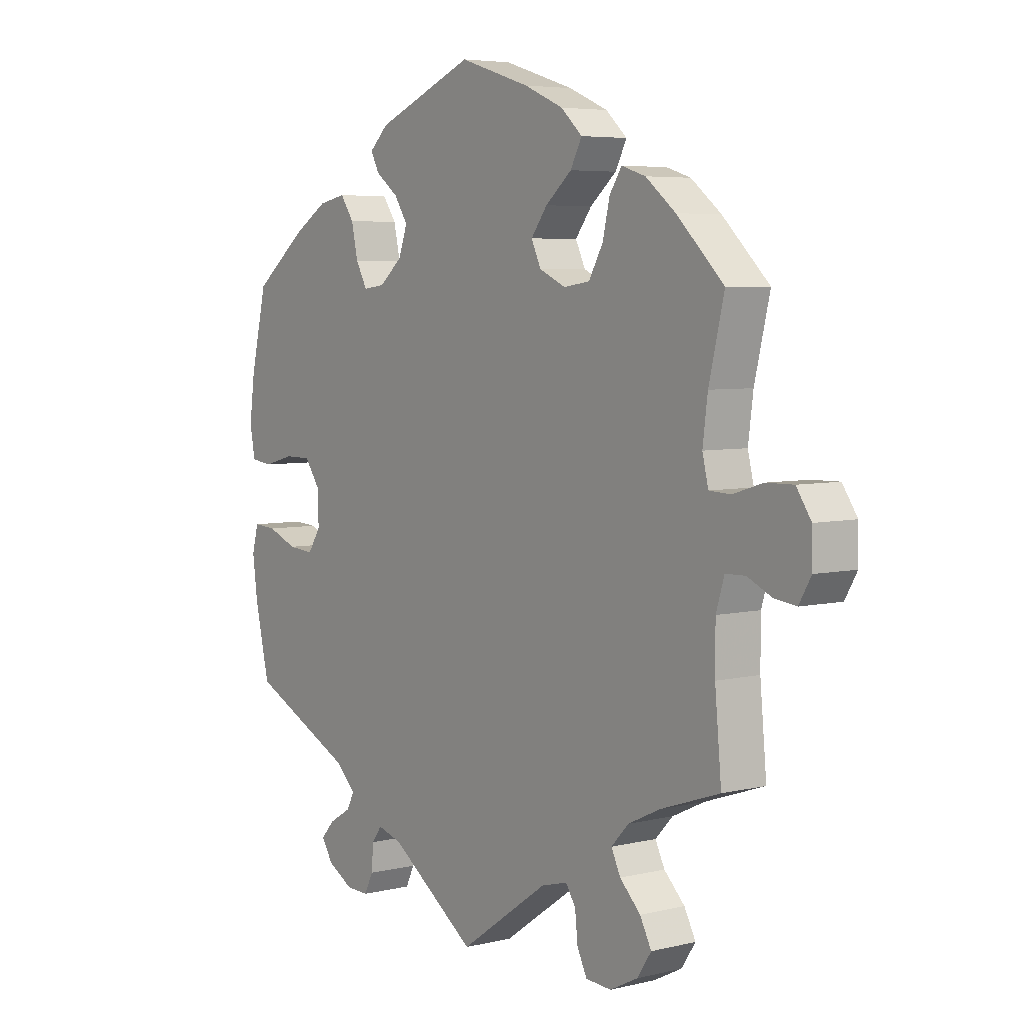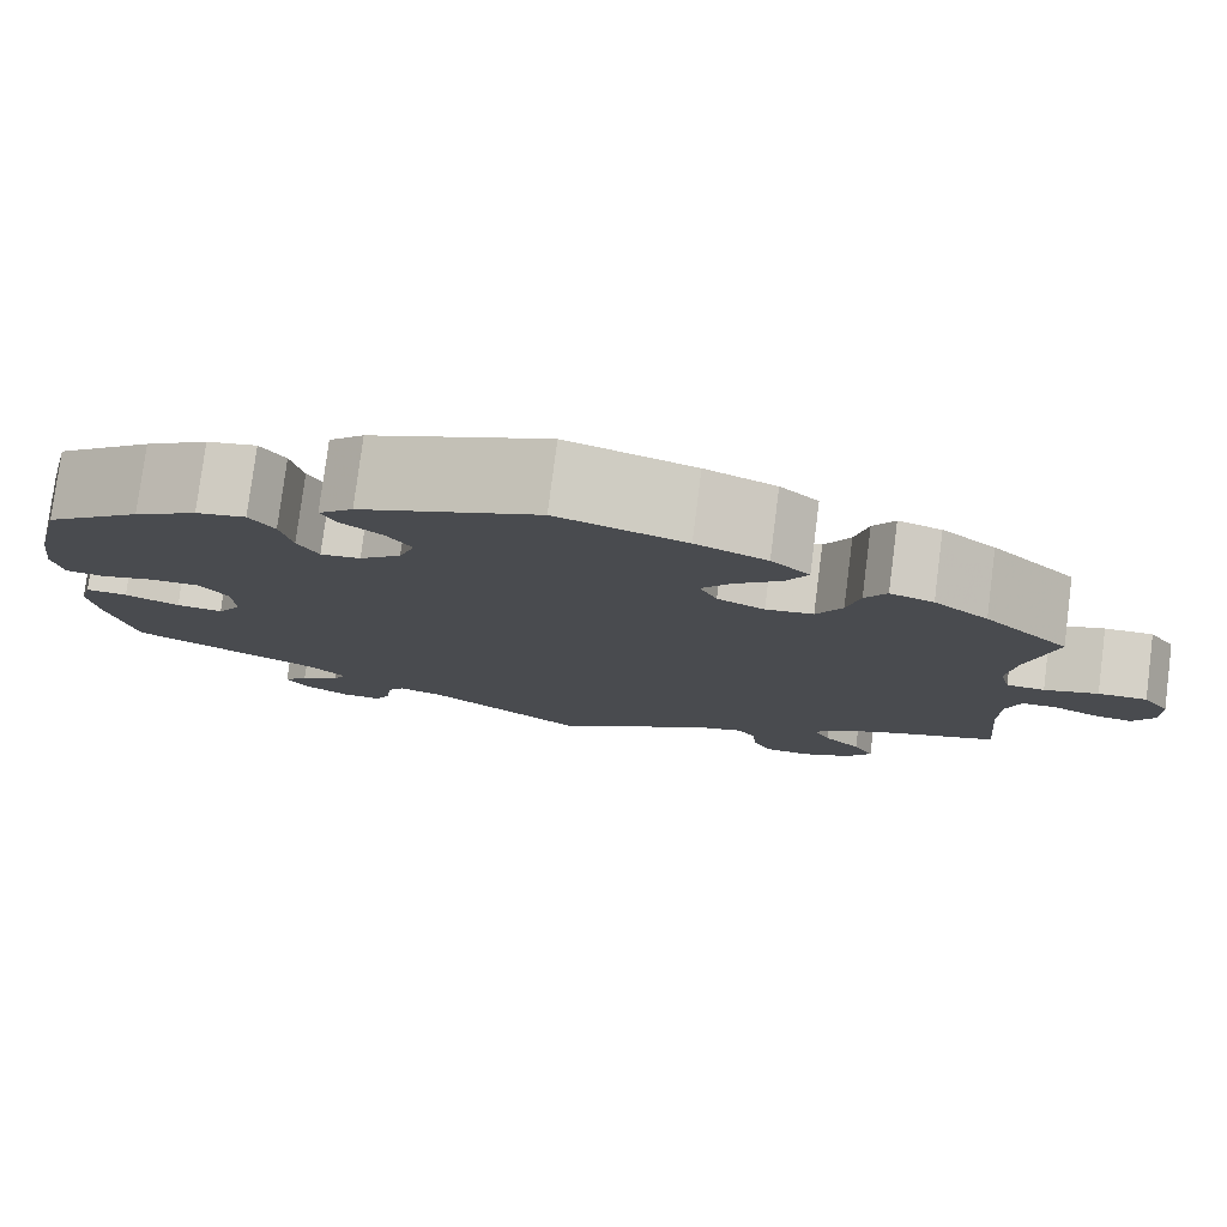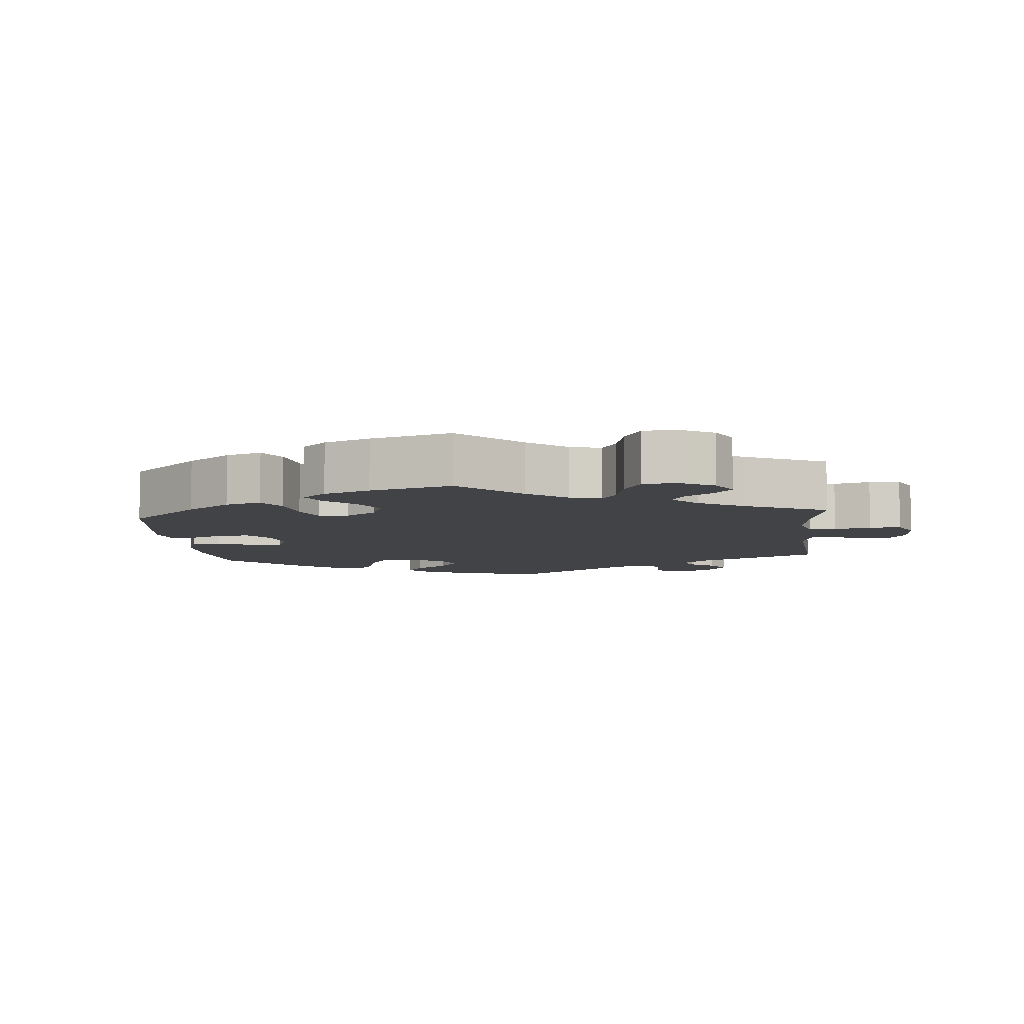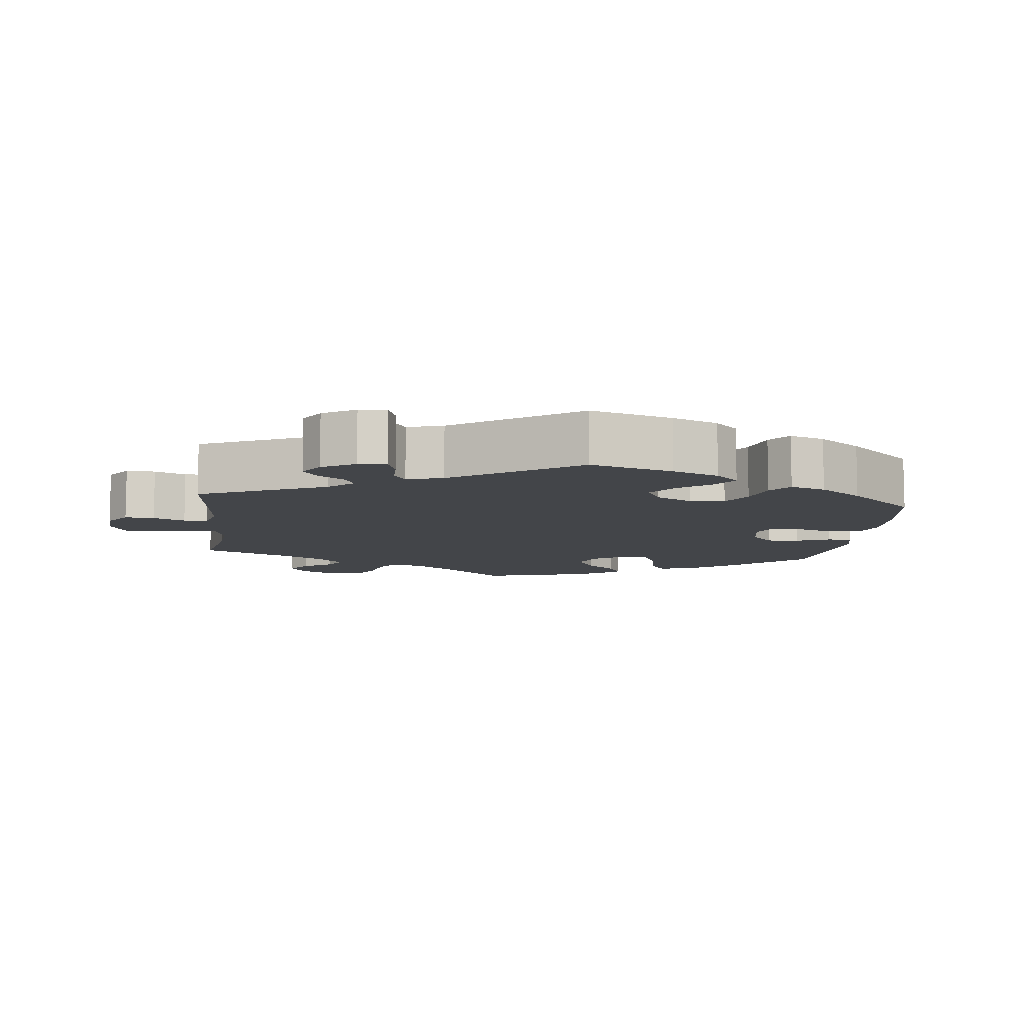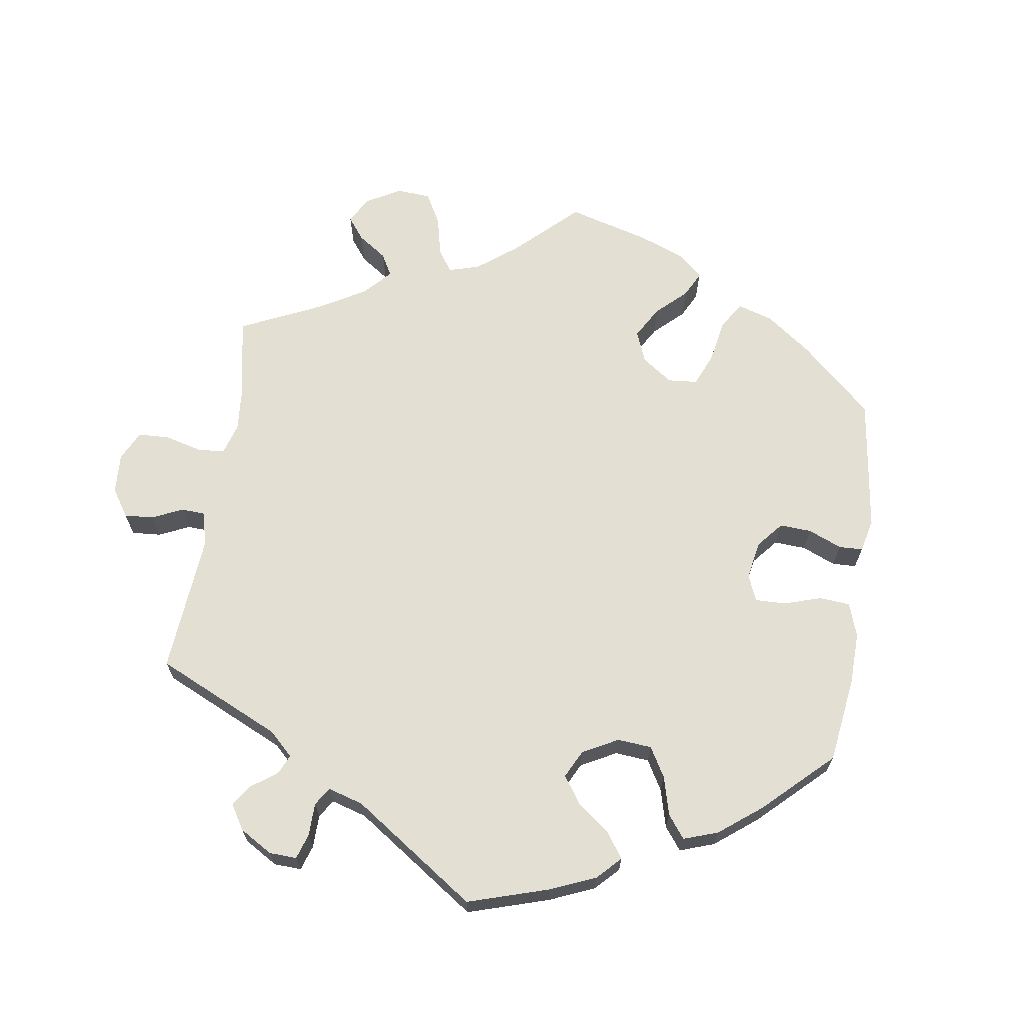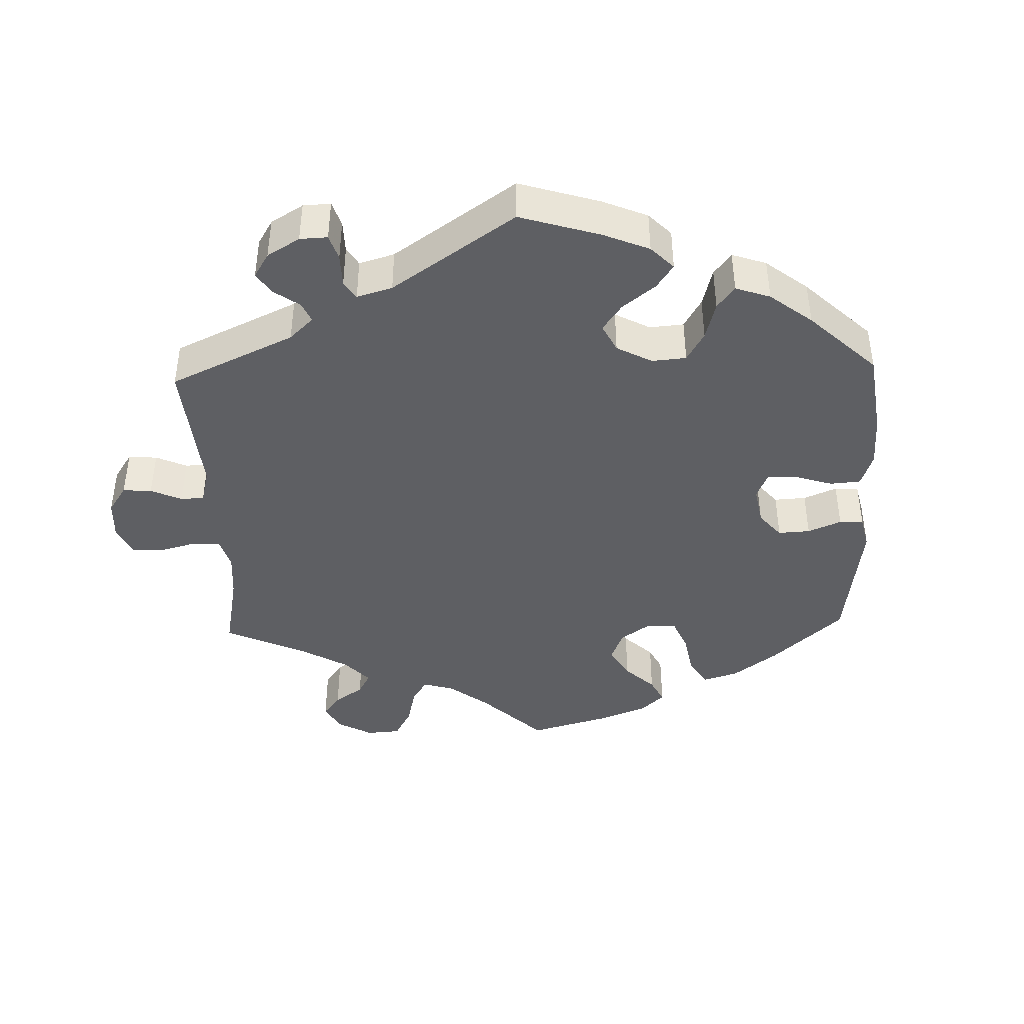
<metadata>
{"format":"obj","ext":"obj","renderer":"f3d","projection":"perspective","resolution":1024,"background":"white","views":[{"elev":5.3,"azim":53.2,"up":"+Z"},{"elev":78.6,"azim":7.3,"up":"+Z"},{"elev":-7.5,"azim":65.4,"up":"+Y"},{"elev":-8.8,"azim":-126.6,"up":"+Y"},{"elev":67.0,"azim":-111.6,"up":"+Y"},{"elev":-42.0,"azim":-118.1,"up":"+Y"}]}
</metadata>
<code>
v -0.403 0.07 0.365
v -0.34 0.07 0.404
v -0.29 0.07 0.414
v -0.265 0.07 0.378
v -0.253 0.07 0.324
v -0.232 0.07 0.286
v -0.192 0.07 0.291
v -0.15 0.07 0.327
v -0.134 0.07 0.372
v -0.159 0.07 0.41
v -0.2 0.07 0.441
v -0.216 0.07 0.471
v -0.181 0.07 0.504
v -0.001 0.07 0.578
v 0.129 0.07 0.537
v 0.201 0.07 0.506
v 0.24 0.07 0.47
v 0.219 0.07 0.43
v 0.171 0.07 0.389
v 0.141 0.07 0.349
v 0.159 0.07 0.311
v 0.207 0.07 0.289
v 0.255 0.07 0.296
v 0.281 0.07 0.342
v 0.294 0.07 0.398
v 0.316 0.07 0.432
v 0.36 0.07 0.418
v 0.415 0.07 0.374
v 0.501 0.07 0.29
v 0.473 0.07 0.173
v 0.464 0.07 0.103
v 0.475 0.07 0.058
v 0.514 0.07 0.056
v 0.569 0.07 0.073
v 0.619 0.07 0.074
v 0.646 0.07 0.034
v 0.647 0.07 -0.022
v 0.625 0.07 -0.06
v 0.585 0.07 -0.055
v 0.54 0.07 -0.034
v 0.504 0.07 -0.035
v 0.489 0.07 -0.084
v 0.489 0.07 -0.16
v 0.501 0.07 -0.289
v 0.393 0.07 -0.326
v 0.334 0.07 -0.354
v 0.302 0.07 -0.388
v 0.319 0.07 -0.423
v 0.357 0.07 -0.461
v 0.378 0.07 -0.501
v 0.352 0.07 -0.54
v 0.301 0.07 -0.566
v 0.254 0.07 -0.563
v 0.236 0.07 -0.526
v 0.231 0.07 -0.478
v 0.213 0.07 -0.45
v 0.165 0.07 -0.463
v 0.001 0.07 -0.578
v -0.158 0.07 -0.466
v -0.203 0.07 -0.453
v -0.221 0.07 -0.478
v -0.225 0.07 -0.522
v -0.241 0.07 -0.555
v -0.282 0.07 -0.554
v -0.329 0.07 -0.528
v -0.35 0.07 -0.495
v -0.325 0.07 -0.467
v -0.285 0.07 -0.443
v -0.271 0.07 -0.416
v -0.309 0.07 -0.38
v -0.5 0.07 -0.289
v -0.527 0.07 -0.172
v -0.536 0.07 -0.103
v -0.524 0.07 -0.059
v -0.482 0.07 -0.062
v -0.427 0.07 -0.084
v -0.38 0.07 -0.088
v -0.356 0.07 -0.051
v -0.358 0.07 0.006
v -0.386 0.07 0.046
v -0.435 0.07 0.046
v -0.49 0.07 0.031
v -0.53 0.07 0.036
v -0.54 0.07 0.087
v -0.53 0.07 0.162
v -0.5 0.07 0.289
v -0.403 0 0.365
v -0.34 0 0.404
v -0.29 0 0.414
v -0.265 0 0.378
v -0.253 0 0.324
v -0.232 0 0.286
v -0.192 0 0.291
v -0.15 0 0.327
v -0.134 0 0.372
v -0.159 0 0.41
v -0.2 0 0.441
v -0.216 0 0.471
v -0.181 0 0.504
v -0.001 0 0.578
v 0.129 0 0.537
v 0.201 0 0.506
v 0.24 0 0.47
v 0.219 0 0.43
v 0.171 0 0.389
v 0.141 0 0.349
v 0.159 0 0.311
v 0.207 0 0.289
v 0.255 0 0.296
v 0.281 0 0.342
v 0.294 0 0.398
v 0.316 0 0.432
v 0.36 0 0.418
v 0.415 0 0.374
v 0.501 0 0.29
v 0.473 0 0.173
v 0.464 0 0.103
v 0.475 0 0.058
v 0.514 0 0.056
v 0.569 0 0.073
v 0.619 0 0.074
v 0.646 0 0.034
v 0.647 0 -0.022
v 0.625 0 -0.06
v 0.585 0 -0.055
v 0.54 0 -0.034
v 0.504 0 -0.035
v 0.489 0 -0.084
v 0.489 0 -0.16
v 0.501 0 -0.289
v 0.393 0 -0.326
v 0.334 0 -0.354
v 0.302 0 -0.388
v 0.319 0 -0.423
v 0.357 0 -0.461
v 0.378 0 -0.501
v 0.352 0 -0.54
v 0.301 0 -0.566
v 0.254 0 -0.563
v 0.236 0 -0.526
v 0.231 0 -0.478
v 0.213 0 -0.45
v 0.165 0 -0.463
v 0.001 0 -0.578
v -0.158 0 -0.466
v -0.203 0 -0.453
v -0.221 0 -0.478
v -0.225 0 -0.522
v -0.241 0 -0.555
v -0.282 0 -0.554
v -0.329 0 -0.528
v -0.35 0 -0.495
v -0.325 0 -0.467
v -0.285 0 -0.443
v -0.271 0 -0.416
v -0.309 0 -0.38
v -0.5 0 -0.289
v -0.527 0 -0.172
v -0.536 0 -0.103
v -0.524 0 -0.059
v -0.482 0 -0.062
v -0.427 0 -0.084
v -0.38 0 -0.088
v -0.356 0 -0.051
v -0.358 0 0.006
v -0.386 0 0.046
v -0.435 0 0.046
v -0.49 0 0.031
v -0.53 0 0.036
v -0.54 0 0.087
v -0.53 0 0.162
v -0.5 0 0.289
f 81 82 83 84
f 80 81 84 85
f 73 74 75 76
f 73 76 77
f 70 71 72 73
f 69 70 73 77
f 65 66 67 68
f 65 68 69
f 64 65 69
f 61 62 63 64
f 60 61 64 69
f 59 60 69 77
f 57 58 59 77
f 52 53 54 55
f 52 55 56
f 51 52 56
f 48 49 50 51
f 47 48 51 56
f 46 47 56 57
f 43 44 45
f 42 43 45 46
f 41 42 46 57
f 37 38 39 40
f 37 40 41
f 36 37 41
f 33 34 35 36
f 32 33 36 41
f 27 28 29 30
f 27 30 31
f 24 25 26 27
f 23 24 27 31
f 22 23 31 32
f 16 17 18 19
f 16 19 20
f 15 16 20
f 14 15 20
f 13 14 20 21
f 10 11 12 13
f 9 10 13 21
f 2 3 4 5
f 2 5 6
f 1 2 6
f 80 85 86 1
f 41 57 77 78
f 41 78 79
f 8 9 21 22
f 7 8 22 32
f 6 7 32 41
f 80 1 6
f 6 41 79 80
f 170 169 168 167
f 171 170 167 166
f 162 161 160 159
f 163 162 159
f 159 158 157 156
f 163 159 156 155
f 154 153 152 151
f 155 154 151
f 155 151 150
f 150 149 148 147
f 155 150 147 146
f 163 155 146 145
f 163 145 144 143
f 141 140 139 138
f 142 141 138
f 142 138 137
f 137 136 135 134
f 142 137 134 133
f 143 142 133 132
f 131 130 129
f 132 131 129 128
f 143 132 128 127
f 126 125 124 123
f 127 126 123
f 127 123 122
f 122 121 120 119
f 127 122 119 118
f 116 115 114 113
f 117 116 113
f 113 112 111 110
f 117 113 110 109
f 118 117 109 108
f 105 104 103 102
f 106 105 102
f 106 102 101
f 106 101 100
f 107 106 100 99
f 99 98 97 96
f 107 99 96 95
f 91 90 89 88
f 92 91 88
f 92 88 87
f 87 172 171 166
f 164 163 143 127
f 165 164 127
f 108 107 95 94
f 118 108 94 93
f 127 118 93 92
f 92 87 166
f 166 165 127 92
f 1 87 88 2
f 2 88 89 3
f 3 89 90 4
f 4 90 91 5
f 5 91 92 6
f 6 92 93 7
f 7 93 94 8
f 8 94 95 9
f 9 95 96 10
f 10 96 97 11
f 11 97 98 12
f 12 98 99 13
f 13 99 100 14
f 14 100 101 15
f 15 101 102 16
f 16 102 103 17
f 17 103 104 18
f 18 104 105 19
f 19 105 106 20
f 20 106 107 21
f 21 107 108 22
f 22 108 109 23
f 23 109 110 24
f 24 110 111 25
f 25 111 112 26
f 26 112 113 27
f 27 113 114 28
f 28 114 115 29
f 29 115 116 30
f 30 116 117 31
f 31 117 118 32
f 32 118 119 33
f 33 119 120 34
f 34 120 121 35
f 35 121 122 36
f 36 122 123 37
f 37 123 124 38
f 38 124 125 39
f 39 125 126 40
f 40 126 127 41
f 41 127 128 42
f 42 128 129 43
f 43 129 130 44
f 44 130 131 45
f 45 131 132 46
f 46 132 133 47
f 47 133 134 48
f 48 134 135 49
f 49 135 136 50
f 50 136 137 51
f 51 137 138 52
f 52 138 139 53
f 53 139 140 54
f 54 140 141 55
f 55 141 142 56
f 56 142 143 57
f 57 143 144 58
f 58 144 145 59
f 59 145 146 60
f 60 146 147 61
f 61 147 148 62
f 62 148 149 63
f 63 149 150 64
f 64 150 151 65
f 65 151 152 66
f 66 152 153 67
f 67 153 154 68
f 68 154 155 69
f 69 155 156 70
f 70 156 157 71
f 71 157 158 72
f 72 158 159 73
f 73 159 160 74
f 74 160 161 75
f 75 161 162 76
f 76 162 163 77
f 77 163 164 78
f 78 164 165 79
f 79 165 166 80
f 80 166 167 81
f 81 167 168 82
f 82 168 169 83
f 83 169 170 84
f 84 170 171 85
f 85 171 172 86
f 86 172 87 1

</code>
